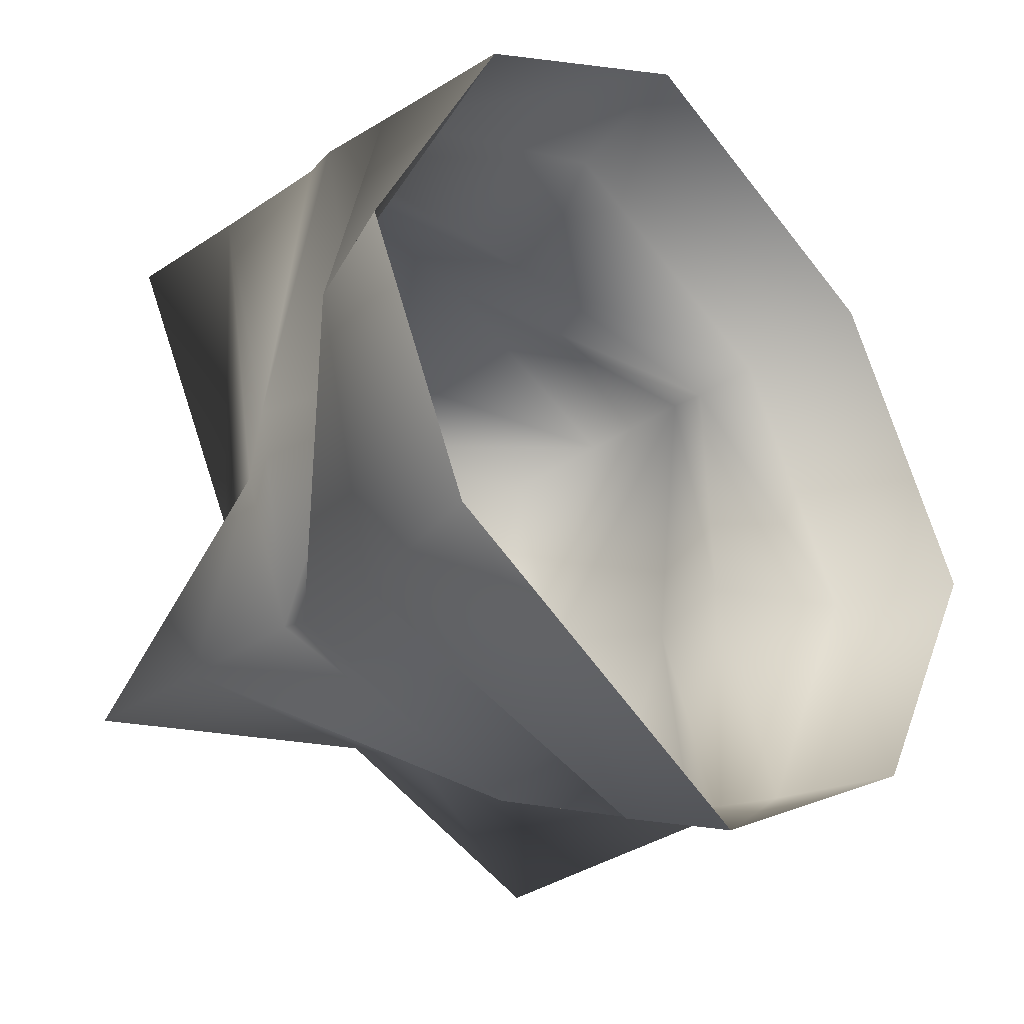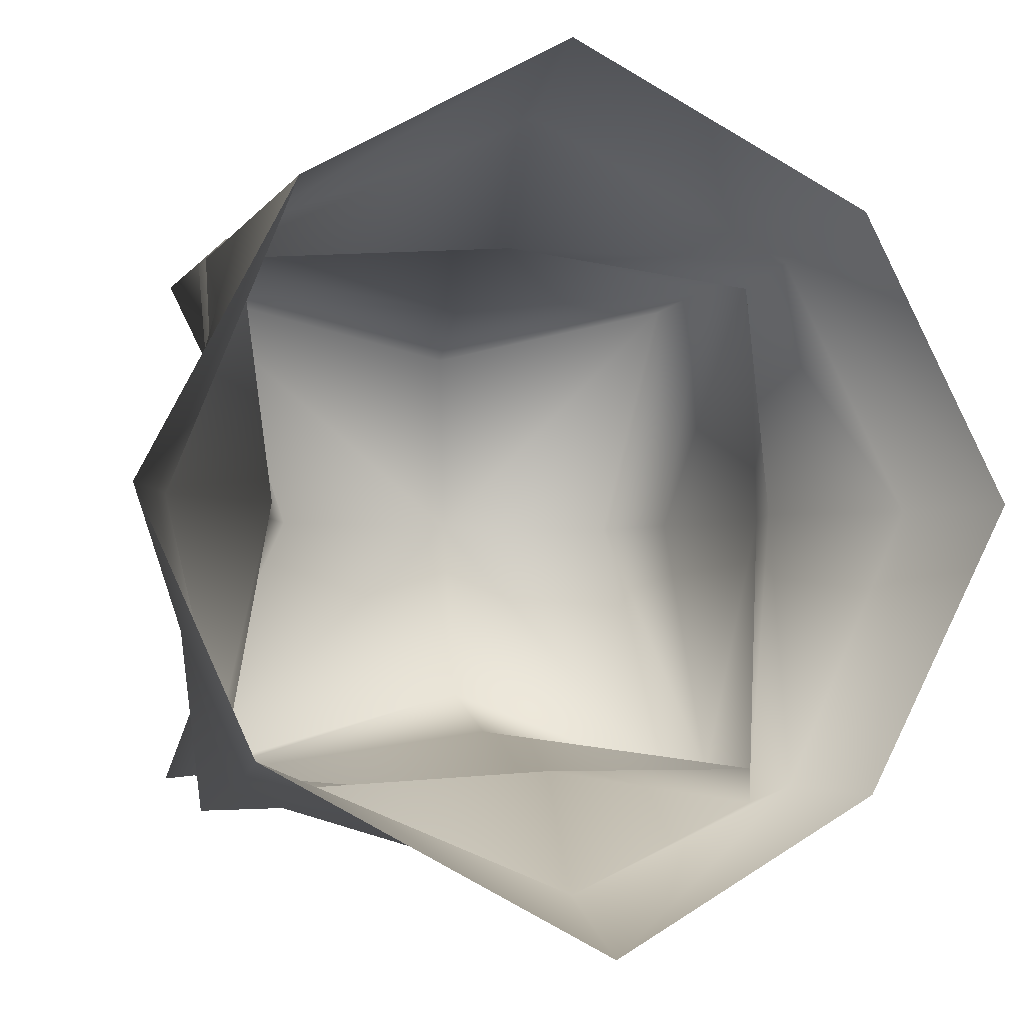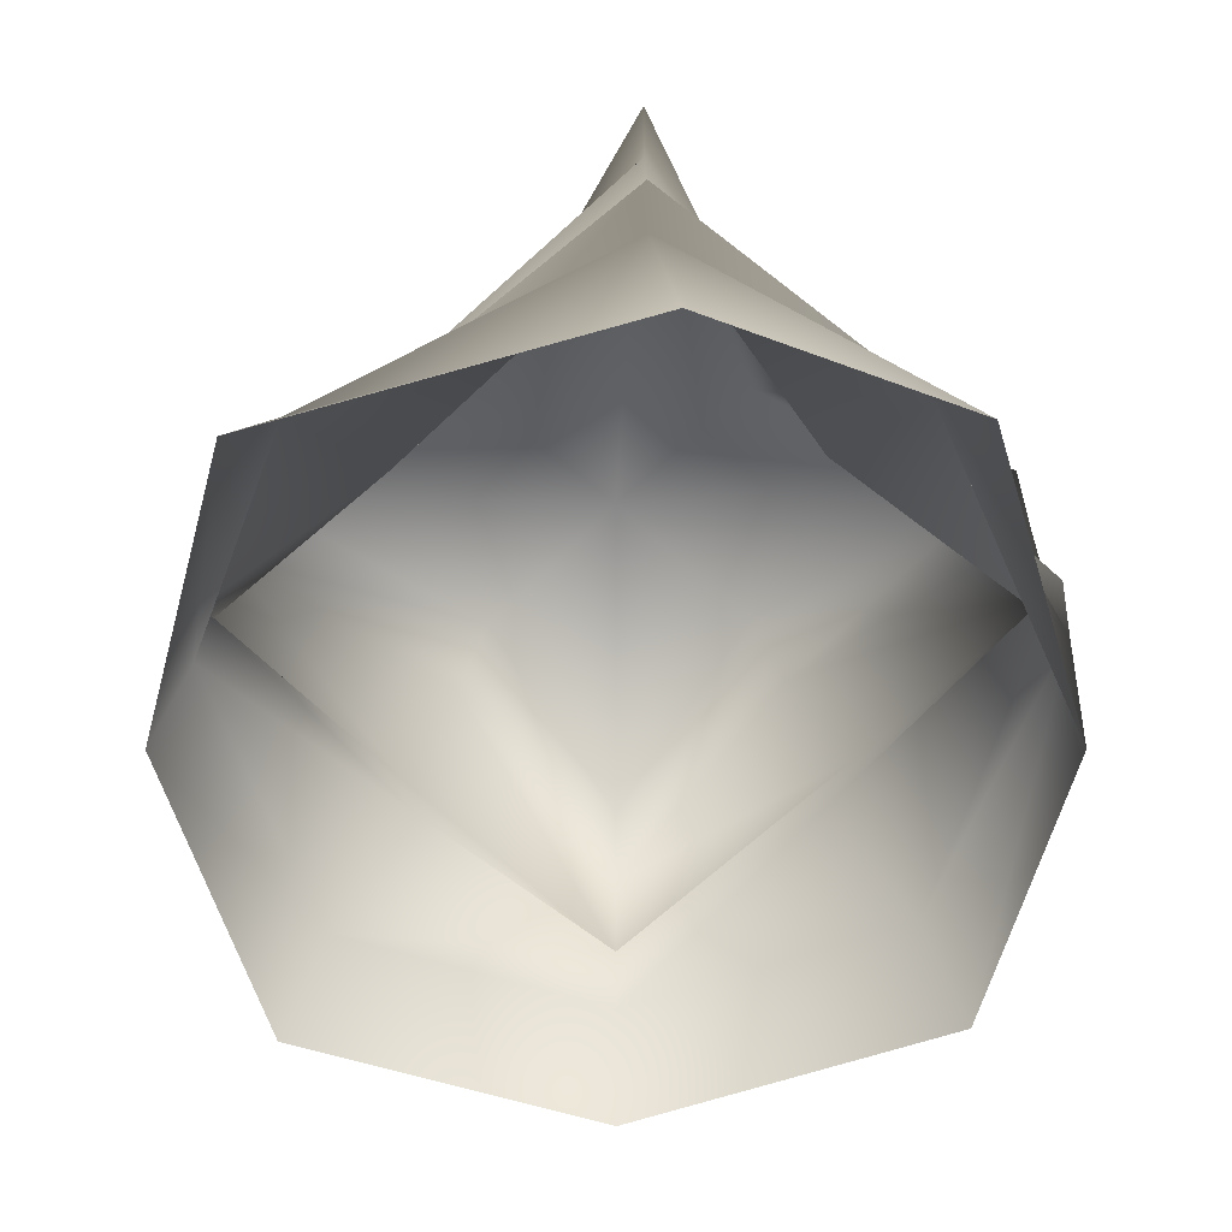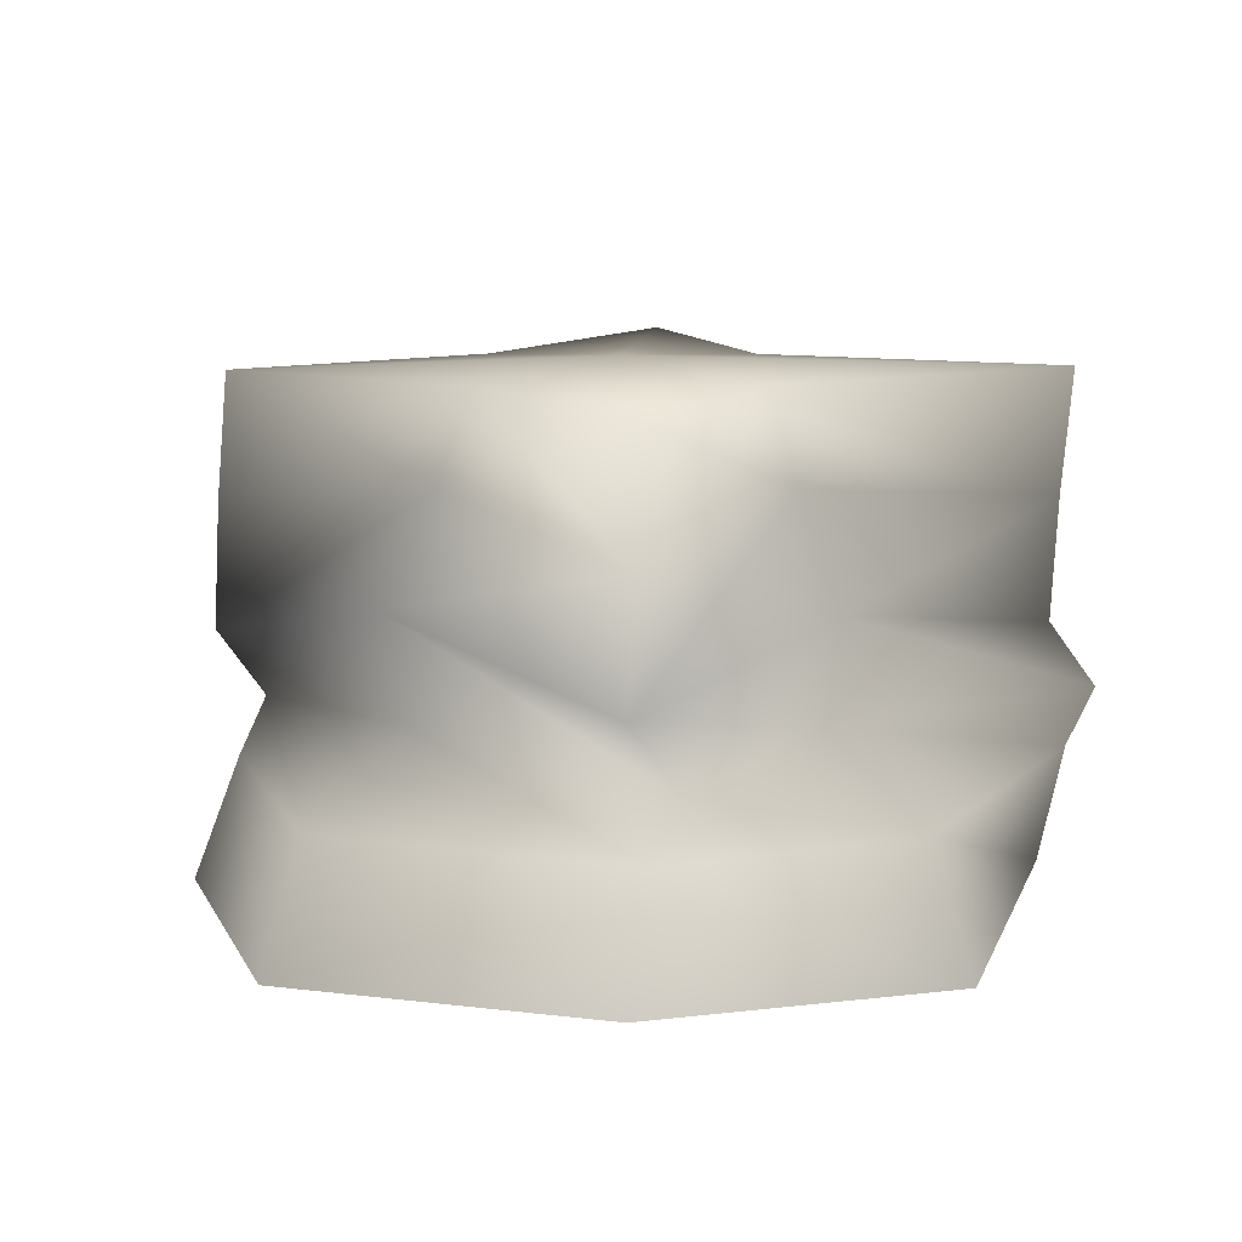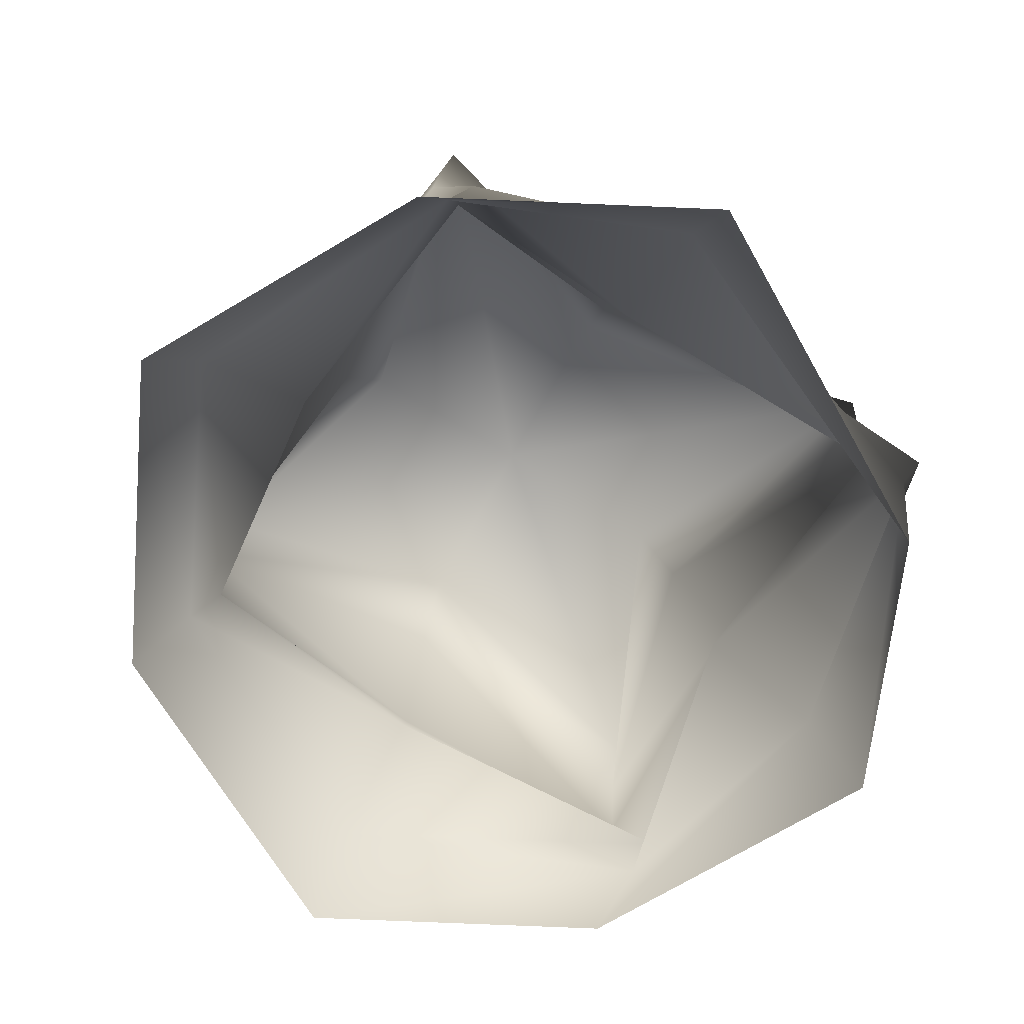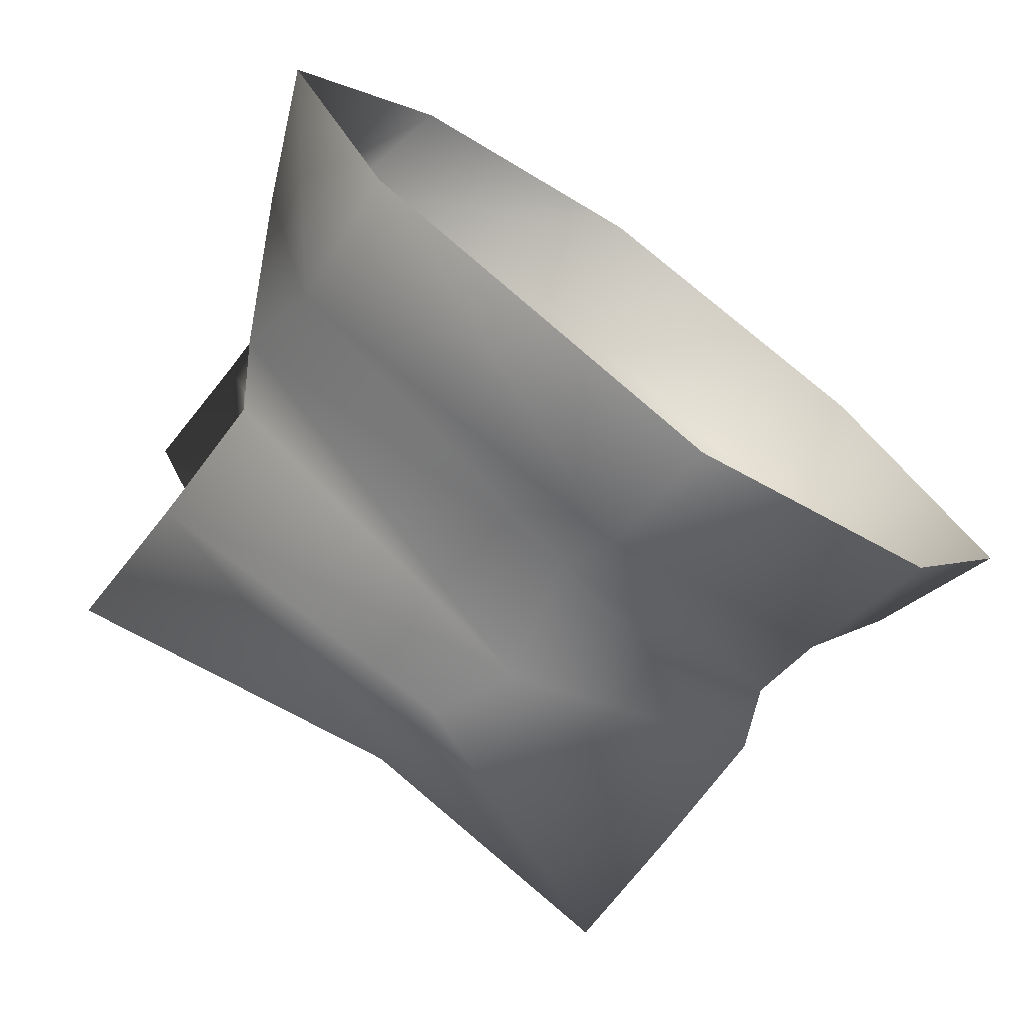
<metadata>
{"format":"obj","ext":"obj","renderer":"f3d","projection":"perspective","resolution":1024,"background":"white","views":[{"elev":-32.6,"azim":-46.5,"up":"+Z"},{"elev":-4.2,"azim":-18.2,"up":"+Z"},{"elev":-62.5,"azim":-135.0,"up":"+Y"},{"elev":11.5,"azim":134.3,"up":"+Y"},{"elev":-73.7,"azim":148.1,"up":"+Y"},{"elev":-72.5,"azim":-35.5,"up":"+Z"}]}
</metadata>
<code>
o Rock_Wall_low.005_Plane.009
v 0.1327 -0.07071 0.2414
v -0.2433 -0.07071 0.4249
v -0.2288 0.5226 0.1208
v -0.2418 0.07763 0.3624
v -0.267 0.2986 0.2573
v -0.2377 0.418 0.1715
v 0.1097 0.226 0.218
v -0.6058 0.5226 0.2036
v 0.09575 0.5226 0.2036
v -0.5918 0.226 0.218
v 0.09334 0.07763 0.2015
v -0.6313 0.1484 0.1783
v 0.07022 0.1484 0.1783
v -0.2418 0.1683 0.2169
v 0.09334 0.07763 -0.4542
v 0.1049 0.3743 -0.4434
v 0.1049 0.3743 0.2124
v -0.2178 0.5389 -0.1096
v 0.06323 0.418 -0.1096
v 0.149 0.2986 -0.1096
v 0.2542 0.07763 -0.1096
v 0.01259 0.5226 -0.1096
v 0.3167 -0.07071 -0.1096
v 0.1332 -0.07071 -0.4601
v -0.5966 0.3743 -0.4434
v -0.1938 0.1683 -0.436
v -0.6313 0.1484 -0.4775
v 0.07022 0.1484 -0.4775
v -0.6082 0.07763 -0.4542
v 0.1097 0.226 -0.4378
v -0.6058 0.5226 -0.4522
v 0.09575 0.5226 -0.4522
v -0.5918 0.226 -0.4378
v -0.1979 0.418 -0.3906
v -0.1686 0.2986 -0.4764
v -0.1938 0.07763 -0.5816
v -0.2068 0.5226 -0.34
v -0.1923 -0.07071 -0.644
v -0.614 -0.07071 -0.4144
v -0.5688 -0.07071 0.241
v -0.7523 -0.07071 -0.1096
v -0.4482 0.5226 -0.1096
v -0.6898 0.07763 -0.1096
v -0.5846 0.2986 -0.1096
v -0.4988 0.418 -0.1096
v -0.5966 0.3743 0.2124
v -0.6082 0.07763 0.2015
v -0.5442 0.1683 -0.1096
v 0.1086 0.1683 -0.1096
f 3 9 18
f 17 9 3 6
f 8 3 18
f 6 3 8 46
f 17 6 5 7
f 2 4 47 40
f 14 5 10 12
f 1 11 4 2
f 13 7 5 14
f 6 46 10 5
f 4 14 12 47
f 11 13 14 4
f 15 28 49 21
f 21 49 13 11
f 19 17 7 20
f 28 30 20 49
f 24 15 21 23
f 49 20 7 13
f 23 21 11 1
f 16 19 20 30
f 19 22 9 17
f 9 22 18
f 16 32 22 19
f 22 32 18
f 29 27 26 36
f 36 26 28 15
f 34 16 30 35
f 27 33 35 26
f 39 29 36 38
f 26 35 30 28
f 38 36 15 24
f 25 34 35 33
f 34 37 32 16
f 32 37 18
f 25 31 37 34
f 37 31 18
f 42 8 18
f 46 8 42 45
f 31 42 18
f 45 42 31 25
f 46 45 44 10
f 41 43 29 39
f 48 44 33 27
f 40 47 43 41
f 12 10 44 48
f 45 25 33 44
f 43 48 27 29
f 47 12 48 43

</code>
